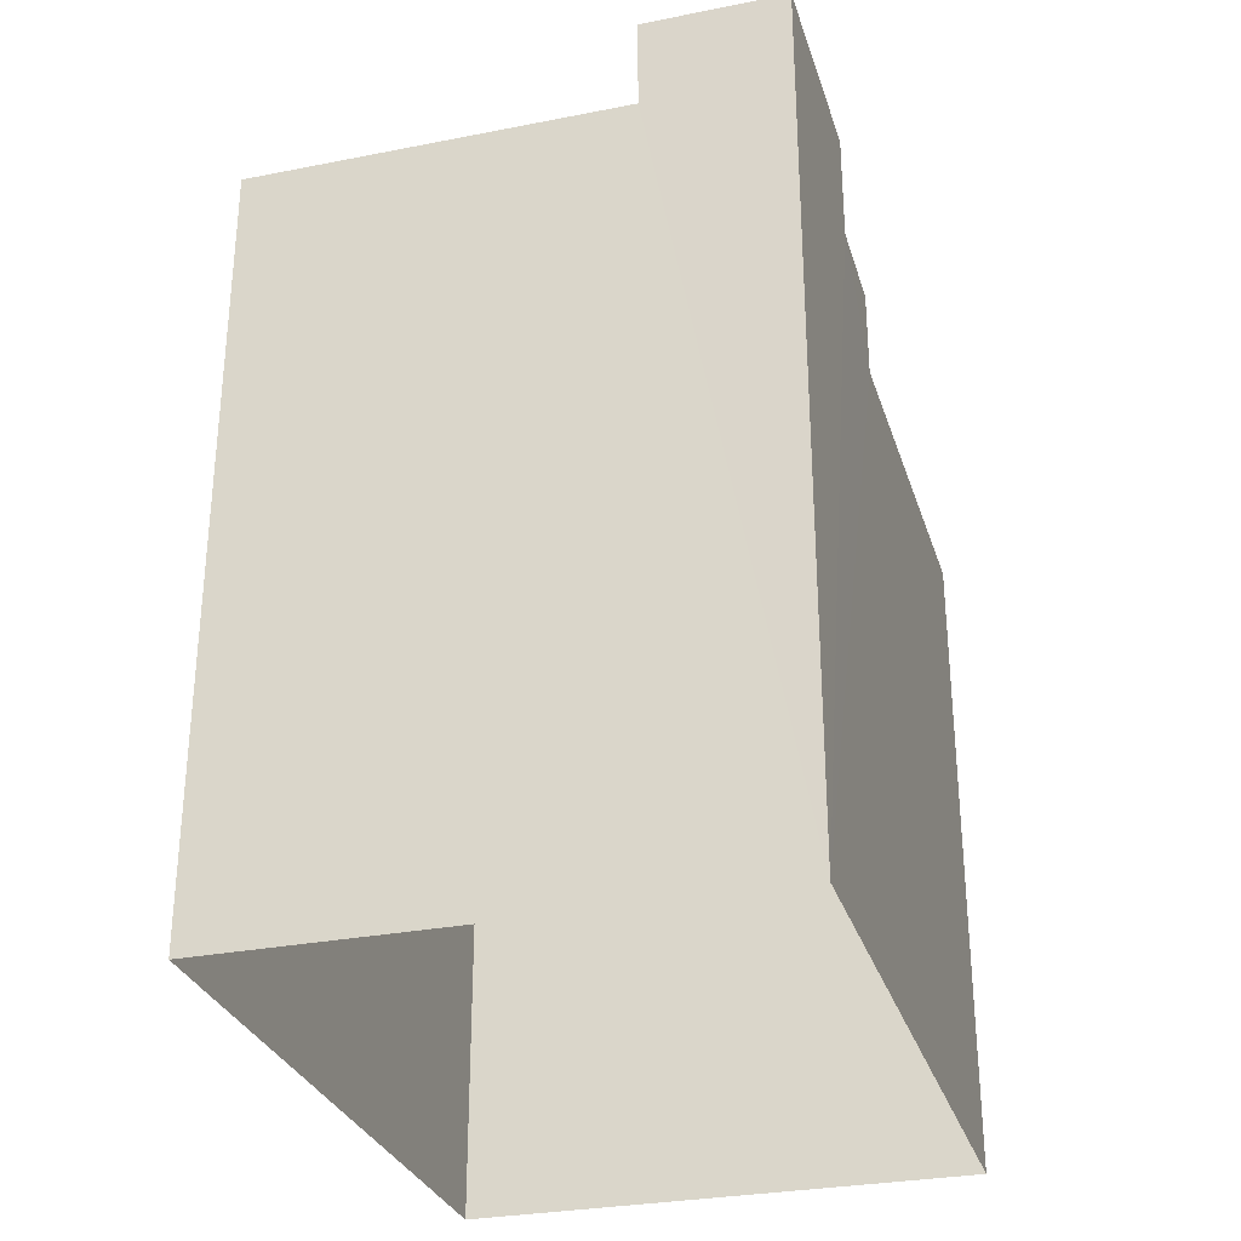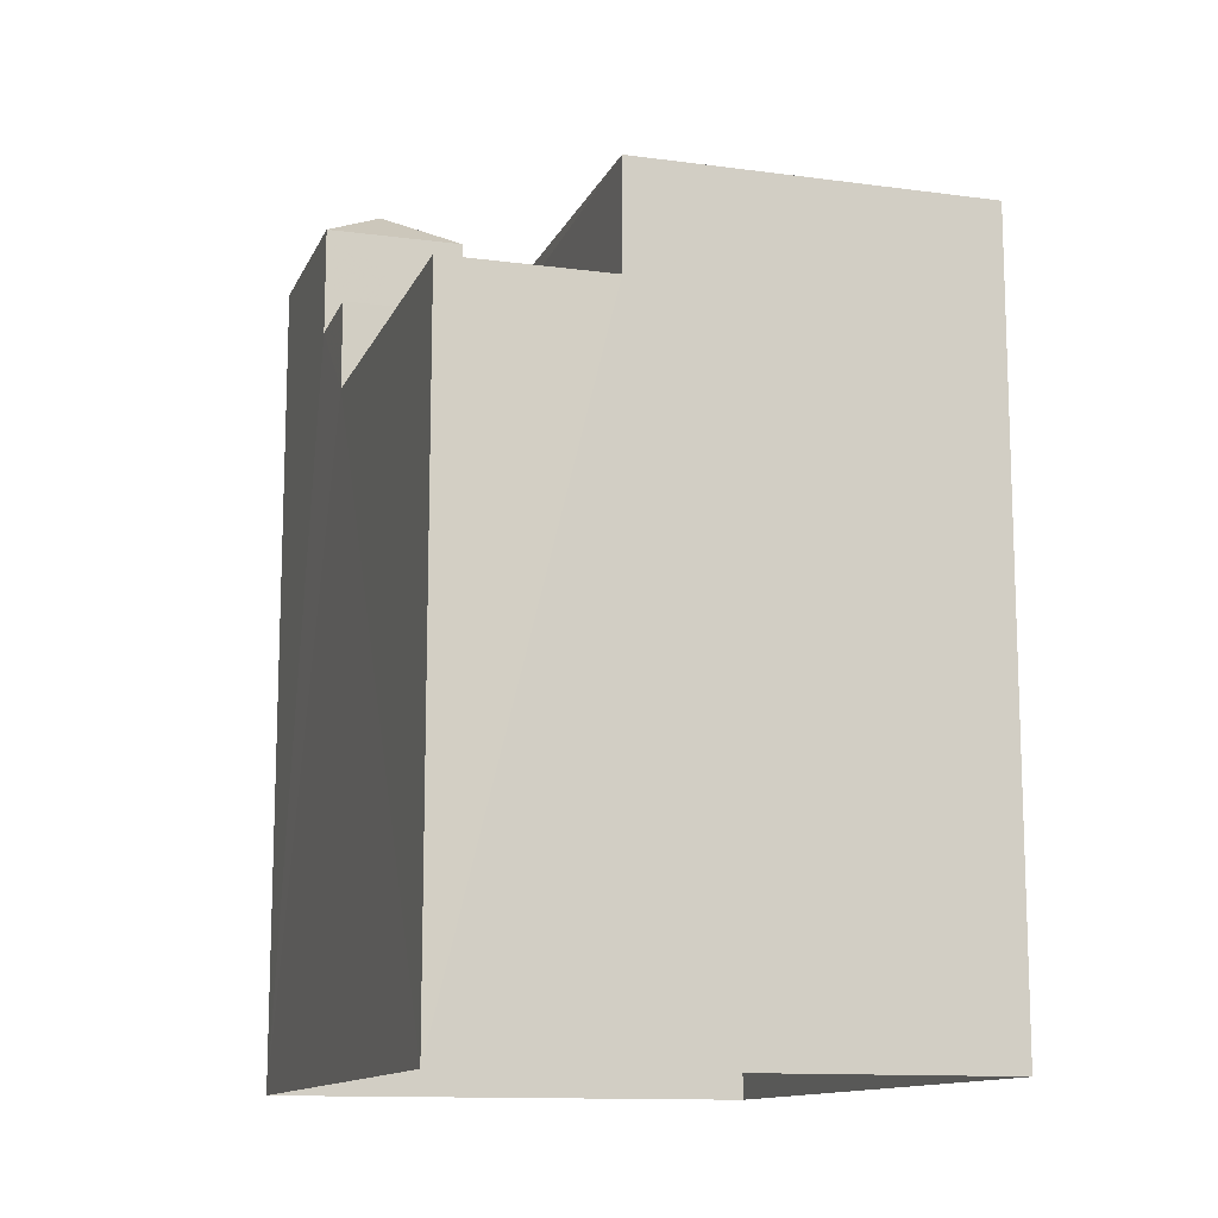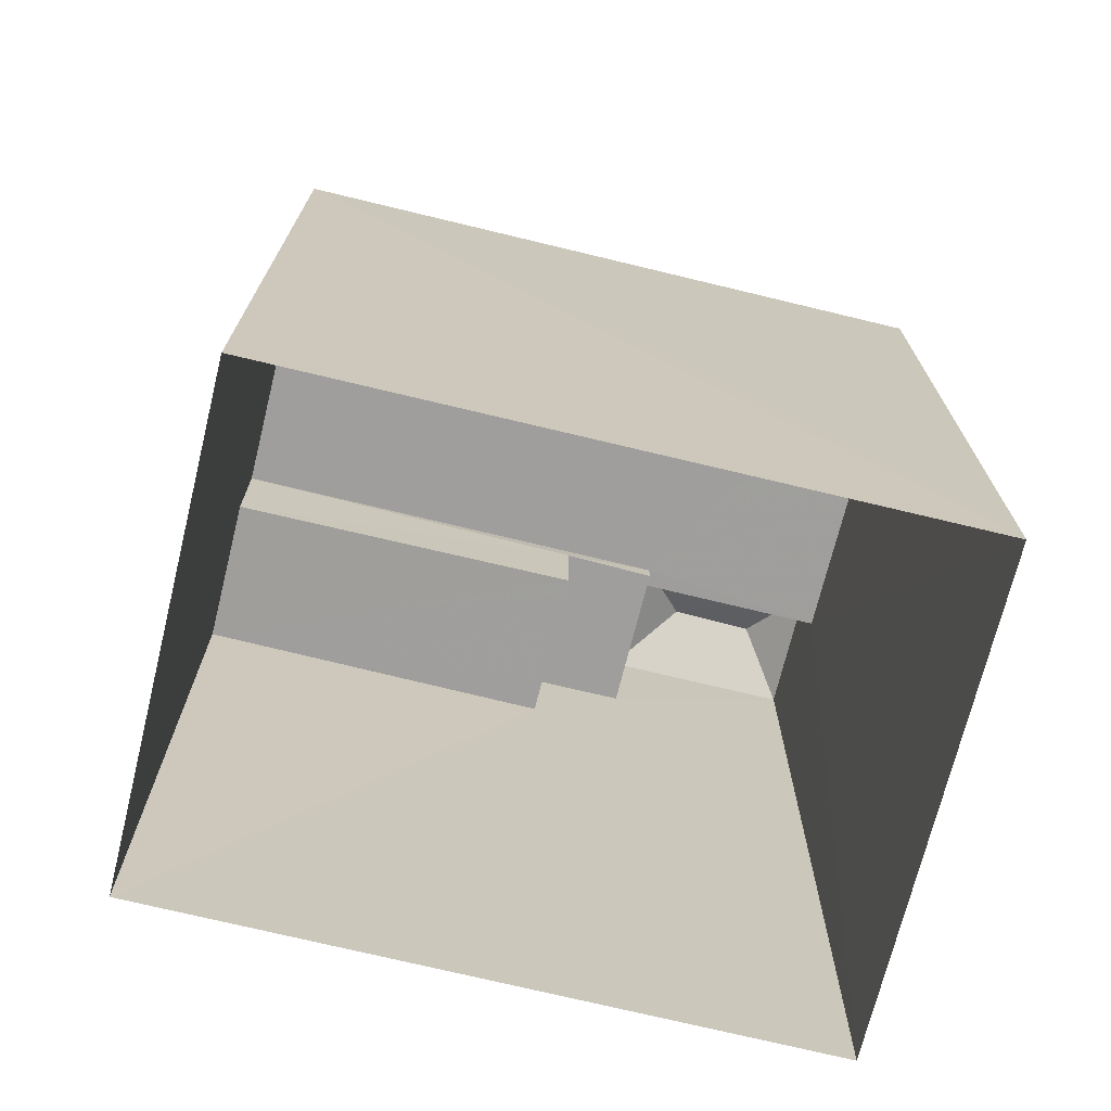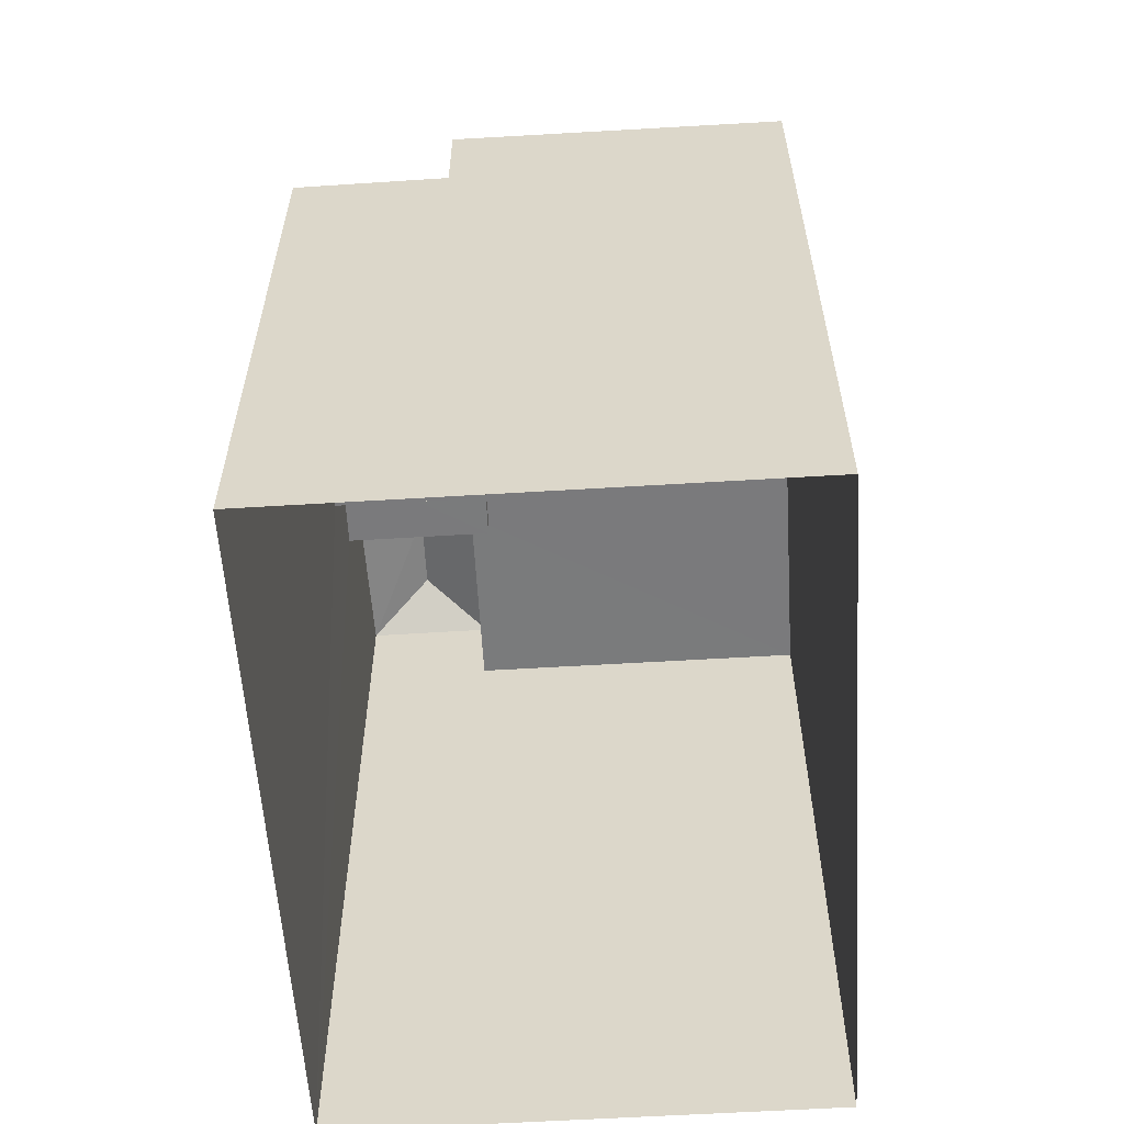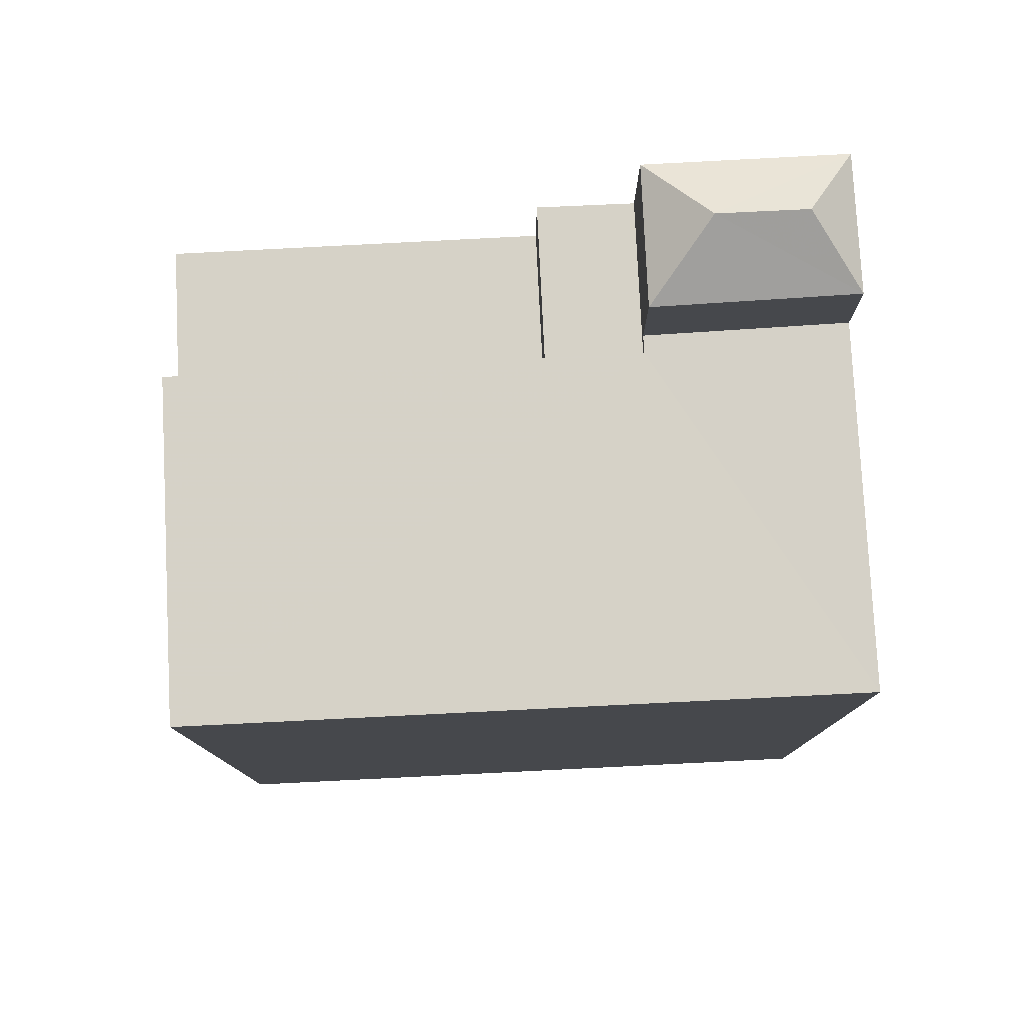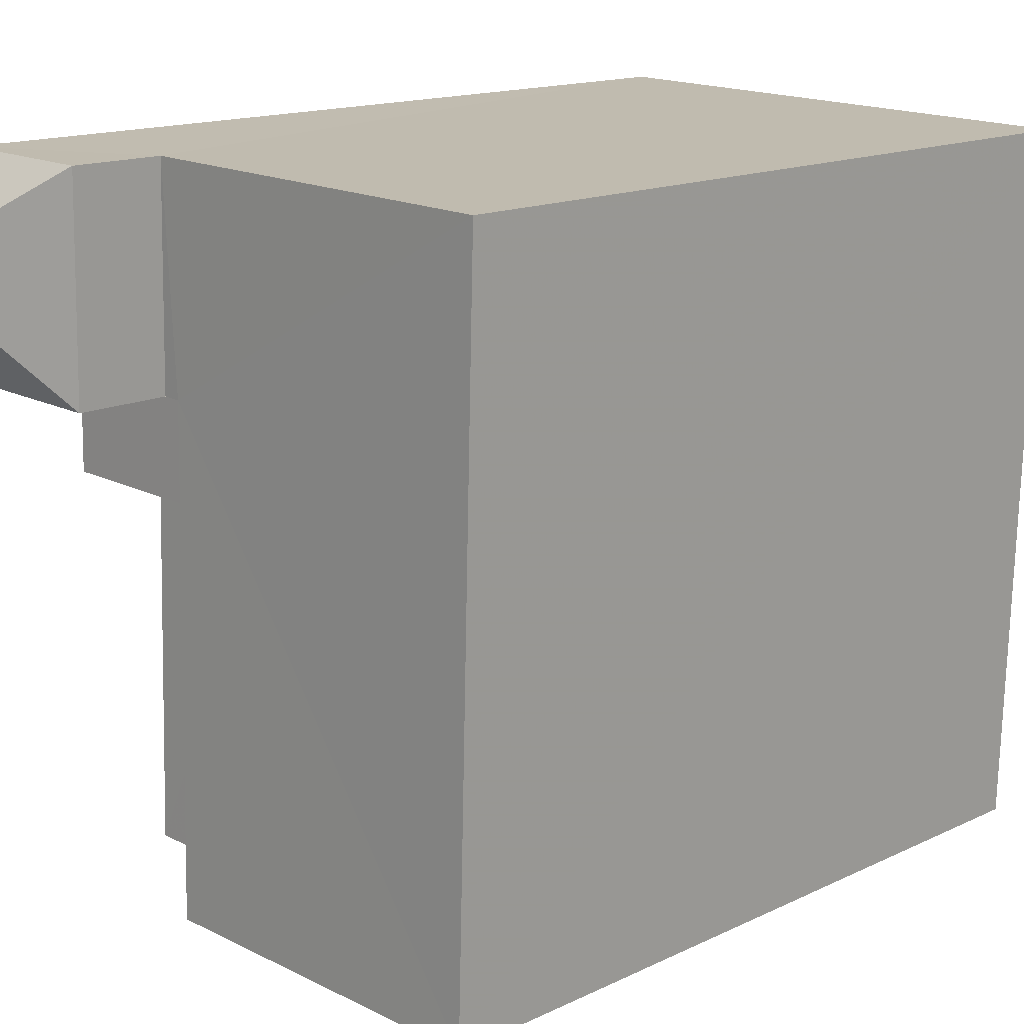
<metadata>
{"format":"obj","ext":"obj","renderer":"f3d","projection":"perspective","resolution":1024,"background":"white","views":[{"elev":-30.0,"azim":-165.6,"up":"+Z"},{"elev":-12.5,"azim":-18.9,"up":"+Z"},{"elev":-71.0,"azim":74.5,"up":"+Z"},{"elev":-58.2,"azim":1.9,"up":"+Z"},{"elev":78.6,"azim":85.4,"up":"+Z"},{"elev":14.9,"azim":44.4,"up":"+Y"}]}
</metadata>
<code>
v -3.73e+05 -1.053e+05 23.45
v -3.73e+05 -1.053e+05 23.45
v -3.73e+05 -1.053e+05 23.45
v -3.73e+05 -1.053e+05 23.45
v -3.73e+05 -1.053e+05 35.57
v -3.73e+05 -1.053e+05 34.98
v -3.73e+05 -1.053e+05 34.98
v -3.73e+05 -1.053e+05 32.3
v -3.73e+05 -1.053e+05 32.31
v -3.73e+05 -1.053e+05 32.31
v -3.73e+05 -1.053e+05 32.3
v -3.73e+05 -1.053e+05 35.57
v -3.73e+05 -1.053e+05 34.98
v -3.73e+05 -1.053e+05 34.98
v -3.73e+05 -1.053e+05 33.74
v -3.73e+05 -1.053e+05 33.74
v -3.73e+05 -1.053e+05 33.74
v -3.73e+05 -1.053e+05 33.74
v -3.73e+05 -1.053e+05 33.74
v -3.73e+05 -1.053e+05 33.74
v -3.73e+05 -1.053e+05 33.49
v -3.73e+05 -1.053e+05 33.49
v -3.73e+05 -1.053e+05 33.49
v -3.73e+05 -1.053e+05 33.49
f 1 2 3
f 4 1 3
f 5 6 7
f 8 9 10
f 8 11 9
f 12 6 5
f 12 13 6
f 7 14 12
f 5 7 12
f 15 16 17
f 16 18 17
f 17 19 20
f 17 18 19
f 21 22 23
f 21 24 22
f 12 14 13
f 16 3 2
f 18 16 2
f 8 10 23
f 10 15 23
f 23 17 21
f 23 15 17
f 4 9 11
f 4 11 1
f 1 24 7
f 7 24 14
f 11 22 24
f 11 24 1
f 8 23 22
f 11 8 22
f 13 14 20
f 14 24 20
f 20 21 17
f 20 24 21
f 16 10 3
f 3 10 4
f 16 15 10
f 4 10 9
f 18 2 19
f 6 19 7
f 7 19 1
f 19 2 1
f 19 6 13
f 20 19 13

</code>
